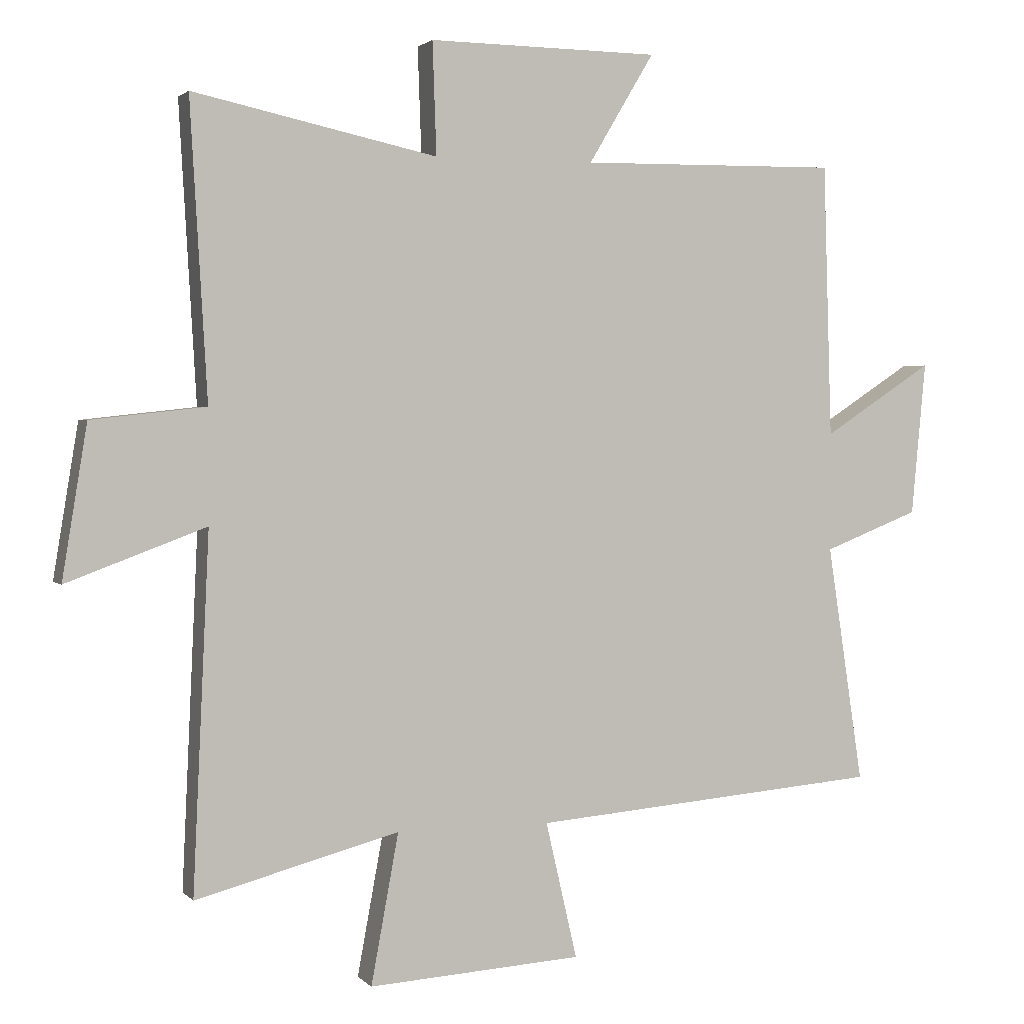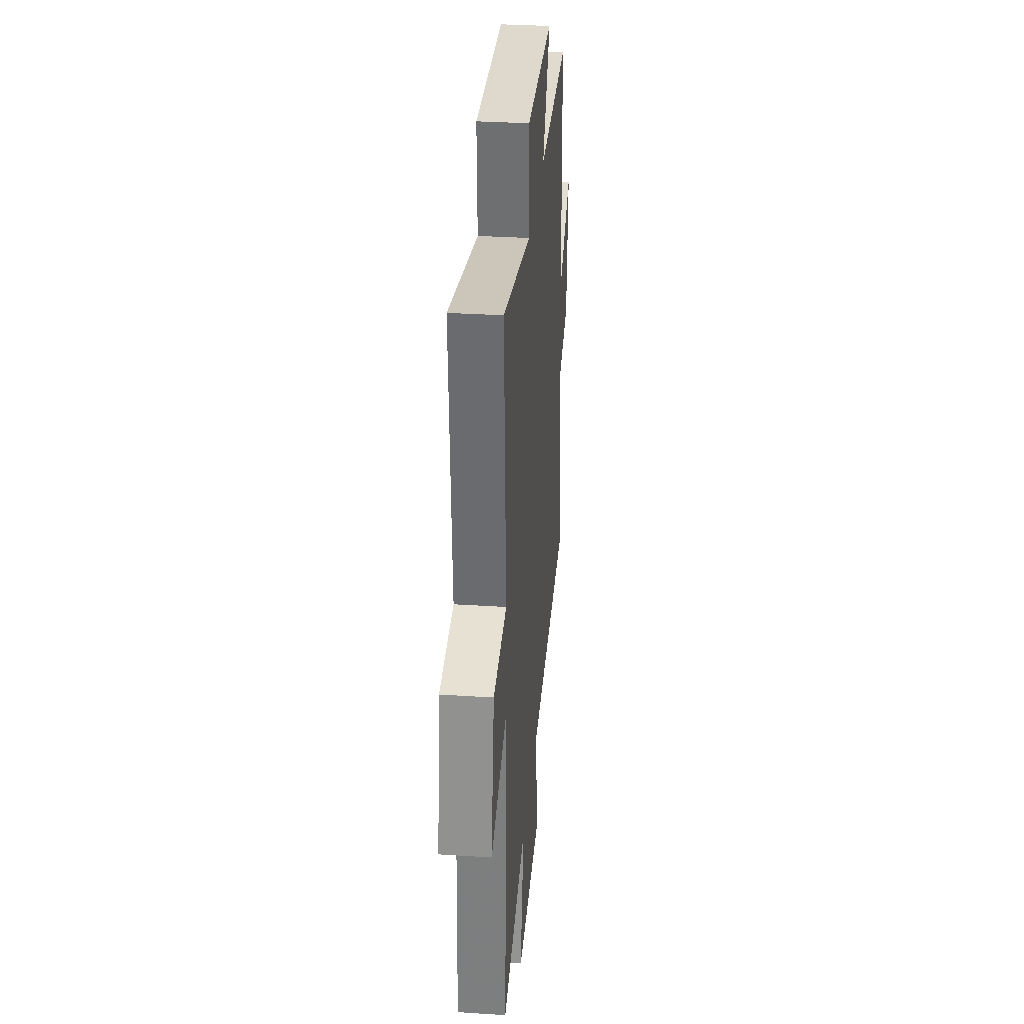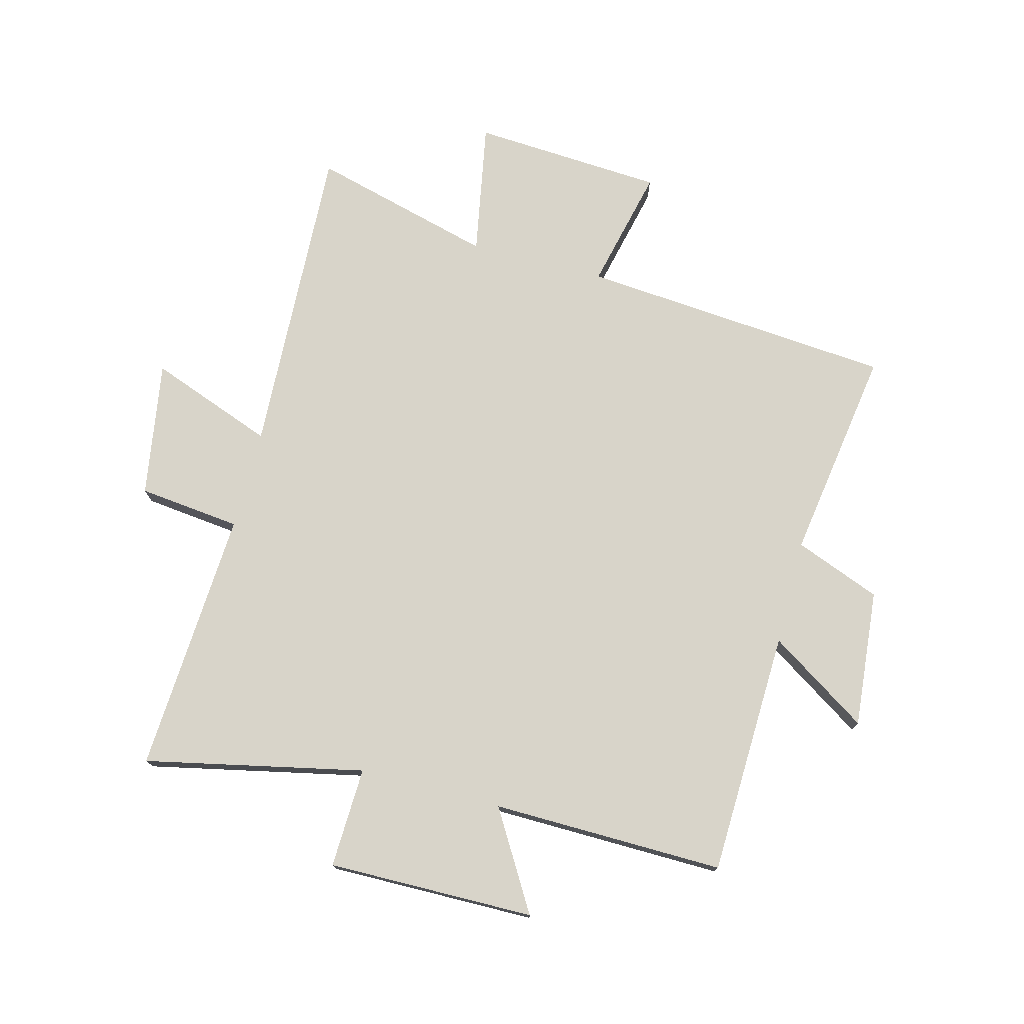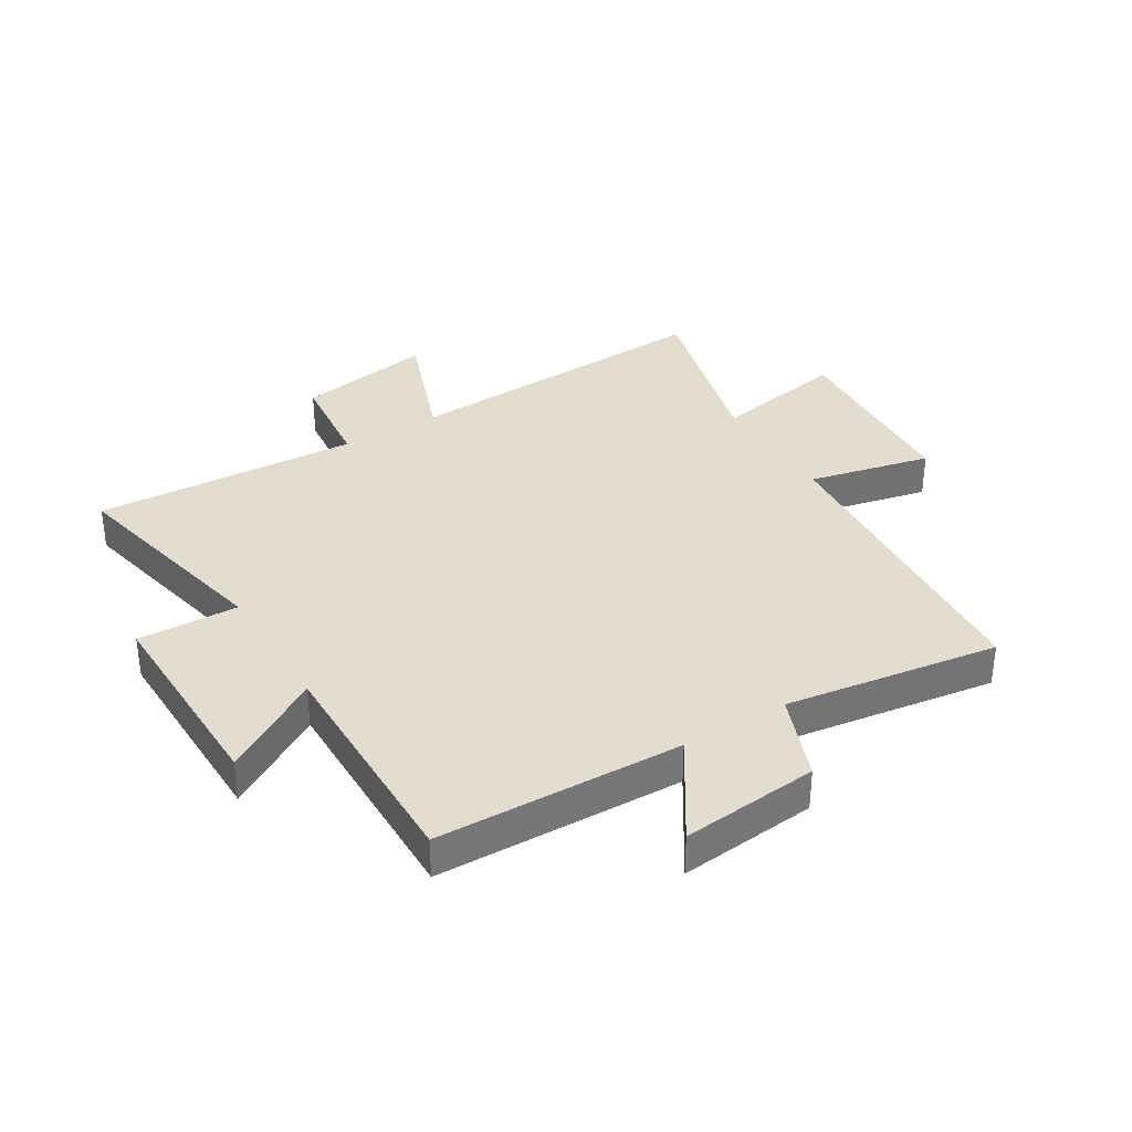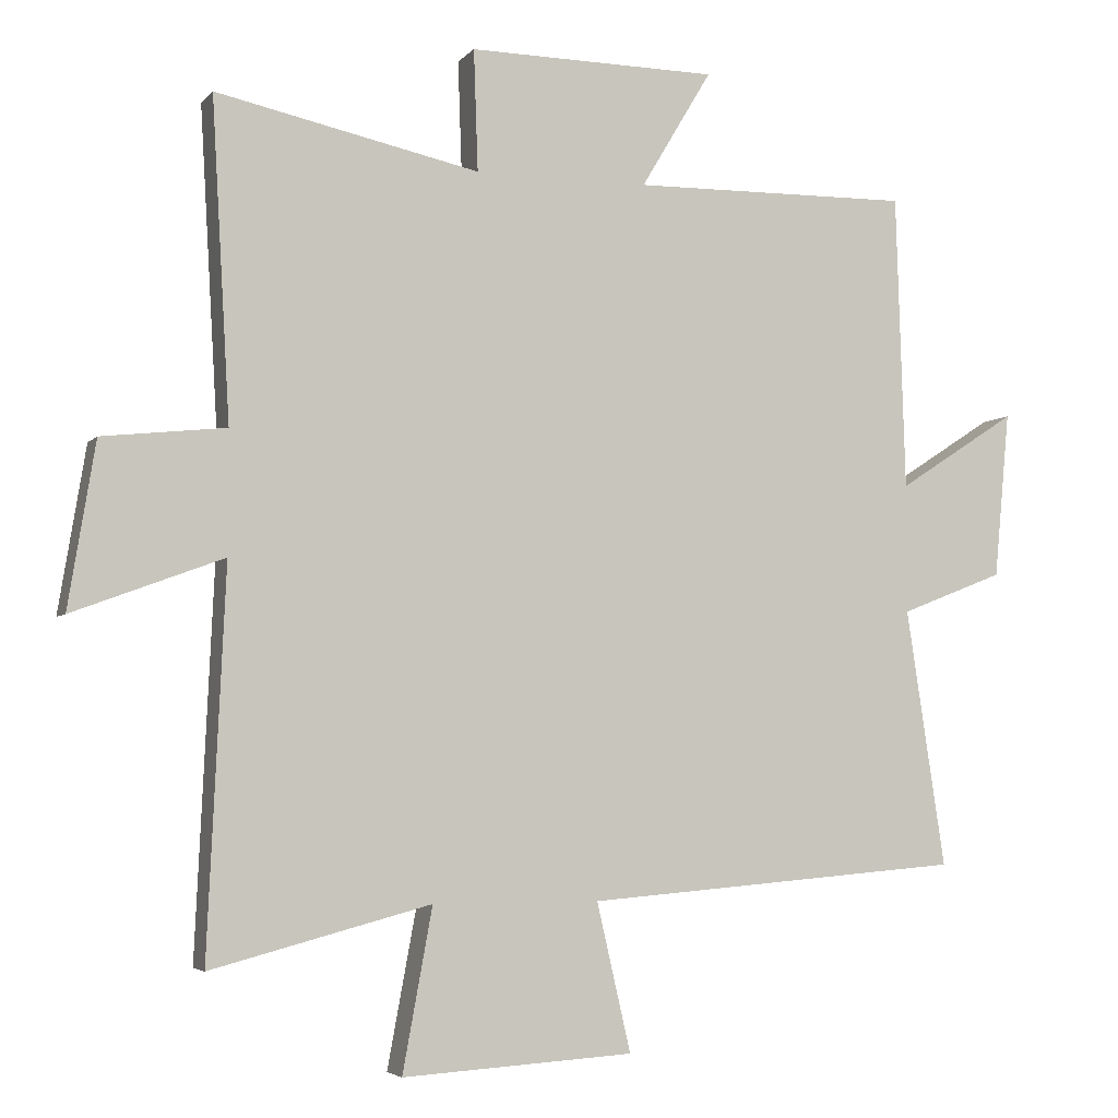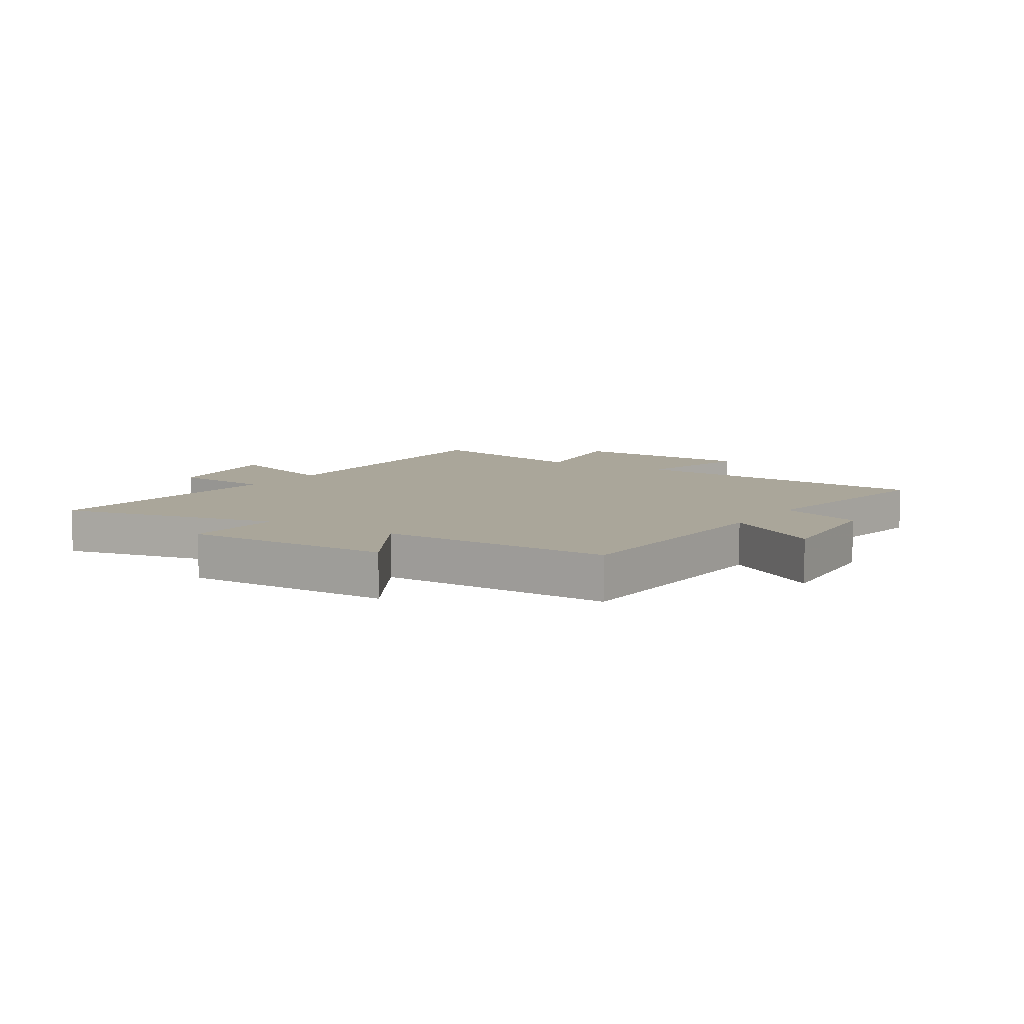
<metadata>
{"format":"obj","ext":"obj","renderer":"f3d","projection":"perspective","resolution":1024,"background":"white","views":[{"elev":2.1,"azim":-20.3,"up":"+Z"},{"elev":32.7,"azim":-84.9,"up":"+Z"},{"elev":75.3,"azim":14.7,"up":"+Y"},{"elev":35.0,"azim":58.5,"up":"+Y"},{"elev":-4.5,"azim":-20.2,"up":"+Z"},{"elev":7.8,"azim":33.0,"up":"+Y"}]}
</metadata>
<code>
v 0.487 0.07 0.506
v 0.5 0.07 0.089
v 0.668 0.07 0.198
v 0.646 0.07 -0.036
v 0.5 0.07 -0.093
v 0.555 0.07 -0.456
v 0.021 0.07 -0.5
v 0.069 0.07 -0.708
v -0.257 0.07 -0.728
v -0.215 0.07 -0.5
v -0.525 0.07 -0.582
v -0.5 0.07 -0.042
v -0.712 0.07 -0.121
v -0.674 0.07 0.111
v -0.5 0.07 0.13
v -0.526 0.07 0.58
v -0.154 0.07 0.5
v -0.16 0.07 0.671
v 0.192 0.07 0.667
v 0.092 0.07 0.5
v 0.487 0 0.506
v 0.5 0 0.089
v 0.668 0 0.198
v 0.646 0 -0.036
v 0.5 0 -0.093
v 0.555 0 -0.456
v 0.021 0 -0.5
v 0.069 0 -0.708
v -0.257 0 -0.728
v -0.215 0 -0.5
v -0.525 0 -0.582
v -0.5 0 -0.042
v -0.712 0 -0.121
v -0.674 0 0.111
v -0.5 0 0.13
v -0.526 0 0.58
v -0.154 0 0.5
v -0.16 0 0.671
v 0.192 0 0.667
v 0.092 0 0.5
f 17 18 19 20
f 15 16 17
f 15 17 20
f 12 13 14 15
f 12 15 20 1
f 10 11 12 1
f 7 8 9 10
f 5 6 7 10
f 2 3 4 5
f 1 2 5 10
f 40 39 38 37
f 37 36 35
f 40 37 35
f 35 34 33 32
f 21 40 35 32
f 21 32 31 30
f 30 29 28 27
f 30 27 26 25
f 25 24 23 22
f 30 25 22 21
f 1 21 22 2
f 2 22 23 3
f 3 23 24 4
f 4 24 25 5
f 5 25 26 6
f 6 26 27 7
f 7 27 28 8
f 8 28 29 9
f 9 29 30 10
f 10 30 31 11
f 11 31 32 12
f 12 32 33 13
f 13 33 34 14
f 14 34 35 15
f 15 35 36 16
f 16 36 37 17
f 17 37 38 18
f 18 38 39 19
f 19 39 40 20
f 20 40 21 1

</code>
